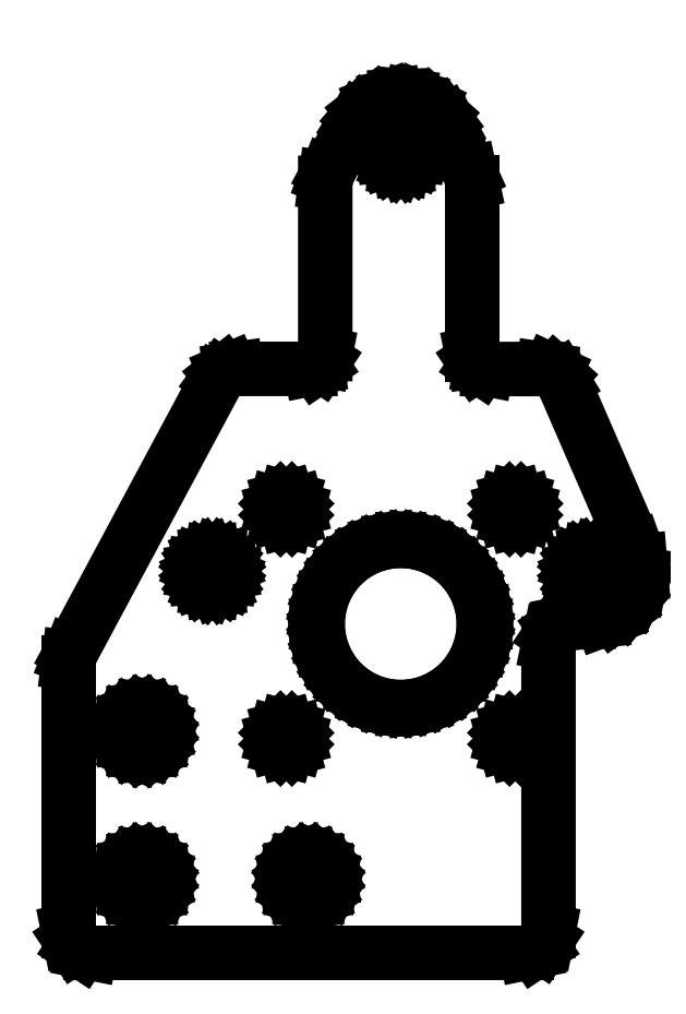
<metadata>
{"format":"dxf","ext":"dxf","renderer":"ezdxf+matplotlib","layout":"modelspace","background":"white","min_lineweight":24,"dpi":150}
</metadata>
<code>
0
SECTION
2
ENTITIES
0
LINE
8
Layer 1
10
0.8467
20
158.7
11
-0.8467
21
157
0
LINE
8
Layer 1
10
0
20
159.3
11
0
21
156.5
0
LINE
8
Layer 1
10
2.258
20
156.7
11
1.129
21
155.6
0
LINE
8
Layer 1
10
1.693
20
157.3
11
0.5644
21
156.2
0
LINE
8
Layer 1
10
1.129
20
157.9
11
0
21
156.7
0
LINE
8
0
10
40.22
20
41.18
11
40.11
21
42.02
0
LINE
8
0
10
40.11
20
42.02
11
39.79
21
42.79
0
LINE
8
0
10
39.79
20
42.79
11
39.29
21
43.44
0
LINE
8
0
10
39.29
20
43.44
11
38.62
21
43.96
0
LINE
8
0
10
38.62
20
43.96
11
37.84
21
44.28
0
LINE
8
0
10
37.84
20
44.28
11
37.02
21
44.39
0
LINE
8
0
10
37.02
20
44.39
11
36.2
21
44.28
0
LINE
8
0
10
36.2
20
44.28
11
35.42
21
43.96
0
LINE
8
0
10
35.42
20
43.96
11
34.75
21
43.44
0
LINE
8
0
10
34.75
20
43.44
11
34.25
21
42.79
0
LINE
8
0
10
34.25
20
42.79
11
33.93
21
42.02
0
LINE
8
0
10
33.93
20
42.02
11
33.82
21
41.18
0
LINE
8
0
10
33.82
20
41.18
11
33.93
21
40.35
0
LINE
8
0
10
33.93
20
40.35
11
34.25
21
39.58
0
LINE
8
0
10
34.25
20
39.58
11
34.75
21
38.92
0
LINE
8
0
10
34.75
20
38.92
11
35.42
21
38.41
0
LINE
8
0
10
35.42
20
38.41
11
36.2
21
38.08
0
LINE
8
0
10
36.2
20
38.08
11
37.02
21
37.98
0
LINE
8
0
10
37.02
20
37.98
11
37.84
21
38.08
0
LINE
8
0
10
37.84
20
38.08
11
38.62
21
38.41
0
LINE
8
0
10
38.62
20
38.41
11
39.29
21
38.92
0
LINE
8
0
10
39.29
20
38.92
11
39.79
21
39.58
0
LINE
8
0
10
39.79
20
39.58
11
40.11
21
40.35
0
LINE
8
0
10
40.11
20
40.35
11
40.22
21
41.18
0
LINE
8
0
10
40.22
20
41.18
11
40.22
21
41.18
0
LINE
8
0
10
71.69
20
33.72
11
71.44
21
32.49
0
LINE
8
0
10
71.44
20
32.49
11
70.75
21
31.45
0
LINE
8
0
10
70.75
20
31.45
11
69.71
21
30.76
0
LINE
8
0
10
69.71
20
30.76
11
68.49
21
30.52
0
LINE
8
0
10
68.49
20
30.52
11
5.555
21
30.52
0
LINE
8
0
10
5.555
20
30.52
11
4.33
21
30.76
0
LINE
8
0
10
4.33
20
30.76
11
3.292
21
31.45
0
LINE
8
0
10
3.292
20
31.45
11
2.598
21
32.49
0
LINE
8
0
10
2.598
20
32.49
11
2.355
21
33.72
0
LINE
8
0
10
2.355
20
33.72
11
2.355
21
72.38
0
LINE
8
0
10
2.355
20
72.38
11
2.451
21
73.16
0
LINE
8
0
10
2.451
20
73.16
11
2.735
21
73.89
0
LINE
8
0
10
2.735
20
73.89
11
23.77
21
113.1
0
LINE
8
0
10
23.77
20
113.1
11
24.28
21
113.8
0
LINE
8
0
10
24.28
20
113.8
11
24.95
21
114.3
0
LINE
8
0
10
24.95
20
114.3
11
25.73
21
114.7
0
LINE
8
0
10
25.73
20
114.7
11
26.59
21
114.8
0
LINE
8
0
10
26.59
20
114.8
11
37.33
21
114.8
0
LINE
8
0
10
37.33
20
114.8
11
38.16
21
115
0
LINE
8
0
10
38.16
20
115
11
38.83
21
115.4
0
LINE
8
0
10
38.83
20
115.4
11
39.29
21
116.1
0
LINE
8
0
10
39.29
20
116.1
11
39.46
21
116.9
0
LINE
8
0
10
39.46
20
116.9
11
39.46
21
141.6
0
LINE
8
0
10
39.46
20
141.6
11
39.56
21
142.4
0
LINE
8
0
10
39.56
20
142.4
11
39.84
21
143.1
0
LINE
8
0
10
39.84
20
143.1
11
43.55
21
150
0
LINE
8
0
10
43.55
20
150
11
44.13
21
151
0
LINE
8
0
10
44.13
20
151
11
44.83
21
151.8
0
LINE
8
0
10
44.83
20
151.8
11
46.51
21
153.1
0
LINE
8
0
10
46.51
20
153.1
11
48.47
21
153.9
0
LINE
8
0
10
48.47
20
153.9
11
49.53
21
154.1
0
LINE
8
0
10
49.53
20
154.1
11
50.63
21
154.1
0
LINE
8
0
10
50.63
20
154.1
11
51.71
21
154
0
LINE
8
0
10
51.71
20
154
11
52.76
21
153.7
0
LINE
8
0
10
52.76
20
153.7
11
54.67
21
152.8
0
LINE
8
0
10
54.67
20
152.8
11
56.25
21
151.4
0
LINE
8
0
10
56.25
20
151.4
11
56.89
21
150.5
0
LINE
8
0
10
56.89
20
150.5
11
57.41
21
149.6
0
LINE
8
0
10
57.41
20
149.6
11
60.38
21
143
0
LINE
8
0
10
60.38
20
143
11
60.67
21
141.7
0
LINE
8
0
10
60.67
20
141.7
11
60.67
21
116.9
0
LINE
8
0
10
60.67
20
116.9
11
60.84
21
116.1
0
LINE
8
0
10
60.84
20
116.1
11
61.29
21
115.4
0
LINE
8
0
10
61.29
20
115.4
11
61.97
21
114.9
0
LINE
8
0
10
61.97
20
114.9
11
62.8
21
114.8
0
LINE
8
0
10
62.8
20
114.8
11
70.9
21
114.8
0
LINE
8
0
10
70.9
20
114.8
11
71.82
21
114.6
0
LINE
8
0
10
71.82
20
114.6
11
72.65
21
114.2
0
LINE
8
0
10
72.65
20
114.2
11
73.34
21
113.6
0
LINE
8
0
10
73.34
20
113.6
11
73.83
21
112.8
0
LINE
8
0
10
73.83
20
112.8
11
84.25
21
88.9
0
LINE
8
0
10
84.25
20
88.9
11
84.89
21
87.11
0
LINE
8
0
10
84.89
20
87.11
11
85.04
21
85.25
0
LINE
8
0
10
85.04
20
85.25
11
84.71
21
83.41
0
LINE
8
0
10
84.71
20
83.41
11
83.91
21
81.69
0
LINE
8
0
10
83.91
20
81.69
11
82.69
21
80.23
0
LINE
8
0
10
82.69
20
80.23
11
81.16
21
79.16
0
LINE
8
0
10
81.16
20
79.16
11
79.41
21
78.51
0
LINE
8
0
10
79.41
20
78.51
11
77.52
21
78.33
0
LINE
8
0
10
77.52
20
78.33
11
74.89
21
78.33
0
LINE
8
0
10
74.89
20
78.33
11
73.64
21
78.08
0
LINE
8
0
10
73.64
20
78.08
11
72.63
21
77.4
0
LINE
8
0
10
72.63
20
77.4
11
71.94
21
76.38
0
LINE
8
0
10
71.94
20
76.38
11
71.69
21
75.13
0
LINE
8
0
10
71.69
20
75.13
11
71.69
21
33.72
0
LINE
8
0
10
16.22
20
62.52
11
16.11
21
63.35
0
LINE
8
0
10
16.11
20
63.35
11
15.79
21
64.12
0
LINE
8
0
10
15.79
20
64.12
11
15.29
21
64.77
0
LINE
8
0
10
15.29
20
64.77
11
14.62
21
65.29
0
LINE
8
0
10
14.62
20
65.29
11
13.84
21
65.61
0
LINE
8
0
10
13.84
20
65.61
11
13.02
21
65.72
0
LINE
8
0
10
13.02
20
65.72
11
12.2
21
65.61
0
LINE
8
0
10
12.2
20
65.61
11
11.42
21
65.29
0
LINE
8
0
10
11.42
20
65.29
11
10.75
21
64.77
0
LINE
8
0
10
10.75
20
64.77
11
10.25
21
64.12
0
LINE
8
0
10
10.25
20
64.12
11
9.932
21
63.35
0
LINE
8
0
10
9.932
20
63.35
11
9.821
21
62.52
0
LINE
8
0
10
9.821
20
62.52
11
9.932
21
61.68
0
LINE
8
0
10
9.932
20
61.68
11
10.25
21
60.92
0
LINE
8
0
10
10.25
20
60.92
11
10.75
21
60.26
0
LINE
8
0
10
10.75
20
60.26
11
11.42
21
59.74
0
LINE
8
0
10
11.42
20
59.74
11
12.2
21
59.42
0
LINE
8
0
10
12.2
20
59.42
11
13.02
21
59.32
0
LINE
8
0
10
13.02
20
59.32
11
13.84
21
59.42
0
LINE
8
0
10
13.84
20
59.42
11
14.62
21
59.74
0
LINE
8
0
10
14.62
20
59.74
11
15.29
21
60.26
0
LINE
8
0
10
15.29
20
60.26
11
15.79
21
60.92
0
LINE
8
0
10
15.79
20
60.92
11
16.11
21
61.68
0
LINE
8
0
10
16.11
20
61.68
11
16.22
21
62.52
0
LINE
8
0
10
16.22
20
62.52
11
16.22
21
62.52
0
LINE
8
0
10
53.03
20
146.4
11
52.94
21
147.1
0
LINE
8
0
10
52.94
20
147.1
11
52.68
21
147.7
0
LINE
8
0
10
52.68
20
147.7
11
52.26
21
148.3
0
LINE
8
0
10
52.26
20
148.3
11
51.7
21
148.7
0
LINE
8
0
10
51.7
20
148.7
11
51.05
21
149
0
LINE
8
0
10
51.05
20
149
11
50.37
21
149.1
0
LINE
8
0
10
50.37
20
149.1
11
49.68
21
149
0
LINE
8
0
10
49.68
20
149
11
49.03
21
148.7
0
LINE
8
0
10
49.03
20
148.7
11
48.48
21
148.3
0
LINE
8
0
10
48.48
20
148.3
11
48.06
21
147.7
0
LINE
8
0
10
48.06
20
147.7
11
47.79
21
147.1
0
LINE
8
0
10
47.79
20
147.1
11
47.7
21
146.4
0
LINE
8
0
10
47.7
20
146.4
11
47.79
21
145.7
0
LINE
8
0
10
47.79
20
145.7
11
48.06
21
145.1
0
LINE
8
0
10
48.06
20
145.1
11
48.48
21
144.5
0
LINE
8
0
10
48.48
20
144.5
11
49.03
21
144.1
0
LINE
8
0
10
49.03
20
144.1
11
49.68
21
143.8
0
LINE
8
0
10
49.68
20
143.8
11
50.37
21
143.7
0
LINE
8
0
10
50.37
20
143.7
11
51.05
21
143.8
0
LINE
8
0
10
51.05
20
143.8
11
51.7
21
144.1
0
LINE
8
0
10
51.7
20
144.1
11
52.26
21
144.5
0
LINE
8
0
10
52.26
20
144.5
11
52.68
21
145.1
0
LINE
8
0
10
52.68
20
145.1
11
52.94
21
145.7
0
LINE
8
0
10
52.94
20
145.7
11
53.03
21
146.4
0
LINE
8
0
10
53.03
20
146.4
11
53.03
21
146.4
0
LINE
8
0
10
16.22
20
41.18
11
16.11
21
42.02
0
LINE
8
0
10
16.11
20
42.02
11
15.79
21
42.78
0
LINE
8
0
10
15.79
20
42.78
11
15.29
21
43.44
0
LINE
8
0
10
15.29
20
43.44
11
14.62
21
43.95
0
LINE
8
0
10
14.62
20
43.95
11
13.84
21
44.28
0
LINE
8
0
10
13.84
20
44.28
11
13.02
21
44.38
0
LINE
8
0
10
13.02
20
44.38
11
12.2
21
44.28
0
LINE
8
0
10
12.2
20
44.28
11
11.42
21
43.95
0
LINE
8
0
10
11.42
20
43.95
11
10.75
21
43.44
0
LINE
8
0
10
10.75
20
43.44
11
10.25
21
42.78
0
LINE
8
0
10
10.25
20
42.78
11
9.932
21
42.02
0
LINE
8
0
10
9.932
20
42.02
11
9.821
21
41.18
0
LINE
8
0
10
9.821
20
41.18
11
9.932
21
40.35
0
LINE
8
0
10
9.932
20
40.35
11
10.25
21
39.58
0
LINE
8
0
10
10.25
20
39.58
11
10.75
21
38.92
0
LINE
8
0
10
10.75
20
38.92
11
11.42
21
38.41
0
LINE
8
0
10
11.42
20
38.41
11
12.2
21
38.09
0
LINE
8
0
10
12.2
20
38.09
11
13.02
21
37.98
0
LINE
8
0
10
13.02
20
37.98
11
13.84
21
38.09
0
LINE
8
0
10
13.84
20
38.09
11
14.62
21
38.41
0
LINE
8
0
10
14.62
20
38.41
11
15.29
21
38.92
0
LINE
8
0
10
15.29
20
38.92
11
15.79
21
39.58
0
LINE
8
0
10
15.79
20
39.58
11
16.11
21
40.35
0
LINE
8
0
10
16.11
20
40.35
11
16.22
21
41.18
0
LINE
8
0
10
16.22
20
41.18
11
16.22
21
41.18
0
LINE
8
0
10
25.82
20
85.58
11
25.73
21
86.28
0
LINE
8
0
10
25.73
20
86.28
11
25.46
21
86.92
0
LINE
8
0
10
25.46
20
86.92
11
25.04
21
87.47
0
LINE
8
0
10
25.04
20
87.47
11
24.49
21
87.89
0
LINE
8
0
10
24.49
20
87.89
11
23.84
21
88.16
0
LINE
8
0
10
23.84
20
88.16
11
23.15
21
88.25
0
LINE
8
0
10
23.15
20
88.25
11
22.47
21
88.16
0
LINE
8
0
10
22.47
20
88.16
11
21.82
21
87.89
0
LINE
8
0
10
21.82
20
87.89
11
21.26
21
87.47
0
LINE
8
0
10
21.26
20
87.47
11
20.85
21
86.92
0
LINE
8
0
10
20.85
20
86.92
11
20.58
21
86.28
0
LINE
8
0
10
20.58
20
86.28
11
20.49
21
85.58
0
LINE
8
0
10
20.49
20
85.58
11
20.58
21
84.89
0
LINE
8
0
10
20.58
20
84.89
11
20.85
21
84.25
0
LINE
8
0
10
20.85
20
84.25
11
21.26
21
83.7
0
LINE
8
0
10
21.26
20
83.7
11
21.82
21
83.27
0
LINE
8
0
10
21.82
20
83.27
11
22.47
21
83.01
0
LINE
8
0
10
22.47
20
83.01
11
23.15
21
82.92
0
LINE
8
0
10
23.15
20
82.92
11
23.84
21
83.01
0
LINE
8
0
10
23.84
20
83.01
11
24.49
21
83.27
0
LINE
8
0
10
24.49
20
83.27
11
25.04
21
83.7
0
LINE
8
0
10
25.04
20
83.7
11
25.46
21
84.25
0
LINE
8
0
10
25.46
20
84.25
11
25.73
21
84.89
0
LINE
8
0
10
25.73
20
84.89
11
25.82
21
85.58
0
LINE
8
0
10
25.82
20
85.58
11
25.82
21
85.58
0
LINE
8
0
10
80.46
20
85.58
11
80.37
21
86.28
0
LINE
8
0
10
80.37
20
86.28
11
80.1
21
86.92
0
LINE
8
0
10
80.1
20
86.92
11
79.68
21
87.47
0
LINE
8
0
10
79.68
20
87.47
11
79.13
21
87.89
0
LINE
8
0
10
79.13
20
87.89
11
78.48
21
88.16
0
LINE
8
0
10
78.48
20
88.16
11
77.79
21
88.25
0
LINE
8
0
10
77.79
20
88.25
11
77.11
21
88.16
0
LINE
8
0
10
77.11
20
88.16
11
76.46
21
87.89
0
LINE
8
0
10
76.46
20
87.89
11
75.9
21
87.47
0
LINE
8
0
10
75.9
20
87.47
11
75.48
21
86.92
0
LINE
8
0
10
75.48
20
86.92
11
75.22
21
86.28
0
LINE
8
0
10
75.22
20
86.28
11
75.13
21
85.58
0
LINE
8
0
10
75.13
20
85.58
11
75.22
21
84.89
0
LINE
8
0
10
75.22
20
84.89
11
75.48
21
84.25
0
LINE
8
0
10
75.48
20
84.25
11
75.9
21
83.7
0
LINE
8
0
10
75.9
20
83.7
11
76.46
21
83.27
0
LINE
8
0
10
76.46
20
83.27
11
77.11
21
83.01
0
LINE
8
0
10
77.11
20
83.01
11
77.79
21
82.92
0
LINE
8
0
10
77.79
20
82.92
11
78.48
21
83.01
0
LINE
8
0
10
78.48
20
83.01
11
79.13
21
83.27
0
LINE
8
0
10
79.13
20
83.27
11
79.68
21
83.7
0
LINE
8
0
10
79.68
20
83.7
11
80.1
21
84.25
0
LINE
8
0
10
80.1
20
84.25
11
80.37
21
84.89
0
LINE
8
0
10
80.37
20
84.89
11
80.46
21
85.58
0
LINE
8
0
10
80.46
20
85.58
11
80.46
21
85.58
0
LINE
8
0
10
68.54
20
94.52
11
68.32
21
95.34
0
LINE
8
0
10
68.32
20
95.34
11
67.71
21
95.95
0
LINE
8
0
10
67.71
20
95.95
11
66.89
21
96.17
0
LINE
8
0
10
66.89
20
96.17
11
66.06
21
95.95
0
LINE
8
0
10
66.06
20
95.95
11
65.46
21
95.34
0
LINE
8
0
10
65.46
20
95.34
11
65.23
21
94.52
0
LINE
8
0
10
65.23
20
94.52
11
65.46
21
93.69
0
LINE
8
0
10
65.46
20
93.69
11
66.06
21
93.08
0
LINE
8
0
10
66.06
20
93.08
11
66.89
21
92.86
0
LINE
8
0
10
66.89
20
92.86
11
67.71
21
93.08
0
LINE
8
0
10
67.71
20
93.08
11
68.32
21
93.69
0
LINE
8
0
10
68.32
20
93.69
11
68.54
21
94.52
0
LINE
8
0
10
68.54
20
94.52
11
68.54
21
94.52
0
LINE
8
0
10
35.47
20
61.45
11
35.25
21
62.28
0
LINE
8
0
10
35.25
20
62.28
11
34.65
21
62.88
0
LINE
8
0
10
34.65
20
62.88
11
33.82
21
63.1
0
LINE
8
0
10
33.82
20
63.1
11
32.99
21
62.88
0
LINE
8
0
10
32.99
20
62.88
11
32.39
21
62.28
0
LINE
8
0
10
32.39
20
62.28
11
32.17
21
61.45
0
LINE
8
0
10
32.17
20
61.45
11
32.39
21
60.62
0
LINE
8
0
10
32.39
20
60.62
11
32.99
21
60.02
0
LINE
8
0
10
32.99
20
60.02
11
33.82
21
59.8
0
LINE
8
0
10
33.82
20
59.8
11
34.65
21
60.02
0
LINE
8
0
10
34.65
20
60.02
11
35.25
21
60.62
0
LINE
8
0
10
35.25
20
60.62
11
35.47
21
61.45
0
LINE
8
0
10
35.47
20
61.45
11
35.47
21
61.45
0
LINE
8
0
10
35.47
20
94.52
11
35.25
21
95.34
0
LINE
8
0
10
35.25
20
95.34
11
34.65
21
95.95
0
LINE
8
0
10
34.65
20
95.95
11
33.82
21
96.17
0
LINE
8
0
10
33.82
20
96.17
11
32.99
21
95.95
0
LINE
8
0
10
32.99
20
95.95
11
32.39
21
95.34
0
LINE
8
0
10
32.39
20
95.34
11
32.17
21
94.52
0
LINE
8
0
10
32.17
20
94.52
11
32.39
21
93.69
0
LINE
8
0
10
32.39
20
93.69
11
32.99
21
93.08
0
LINE
8
0
10
32.99
20
93.08
11
33.82
21
92.86
0
LINE
8
0
10
33.82
20
92.86
11
34.65
21
93.08
0
LINE
8
0
10
34.65
20
93.08
11
35.25
21
93.69
0
LINE
8
0
10
35.25
20
93.69
11
35.47
21
94.52
0
LINE
8
0
10
35.47
20
94.52
11
35.47
21
94.52
0
LINE
8
0
10
68.54
20
61.45
11
68.32
21
62.28
0
LINE
8
0
10
68.32
20
62.28
11
67.71
21
62.88
0
LINE
8
0
10
67.71
20
62.88
11
66.89
21
63.1
0
LINE
8
0
10
66.89
20
63.1
11
66.06
21
62.88
0
LINE
8
0
10
66.06
20
62.88
11
65.46
21
62.28
0
LINE
8
0
10
65.46
20
62.28
11
65.23
21
61.45
0
LINE
8
0
10
65.23
20
61.45
11
65.46
21
60.62
0
LINE
8
0
10
65.46
20
60.62
11
66.06
21
60.02
0
LINE
8
0
10
66.06
20
60.02
11
66.89
21
59.8
0
LINE
8
0
10
66.89
20
59.8
11
67.71
21
60.02
0
LINE
8
0
10
67.71
20
60.02
11
68.32
21
60.62
0
LINE
8
0
10
68.32
20
60.62
11
68.54
21
61.45
0
LINE
8
0
10
68.54
20
61.45
11
68.54
21
61.45
0
LINE
8
0
10
62.35
20
77.98
11
62.25
21
79.57
0
LINE
8
0
10
62.25
20
79.57
11
61.94
21
81.11
0
LINE
8
0
10
61.94
20
81.11
11
61.44
21
82.59
0
LINE
8
0
10
61.44
20
82.59
11
60.75
21
83.98
0
LINE
8
0
10
60.75
20
83.98
11
59.88
21
85.28
0
LINE
8
0
10
59.88
20
85.28
11
58.86
21
86.45
0
LINE
8
0
10
58.86
20
86.45
11
57.68
21
87.49
0
LINE
8
0
10
57.68
20
87.49
11
56.35
21
88.38
0
LINE
8
0
10
56.35
20
88.38
11
54.93
21
89.08
0
LINE
8
0
10
54.93
20
89.08
11
53.44
21
89.58
0
LINE
8
0
10
53.44
20
89.58
11
51.9
21
89.88
0
LINE
8
0
10
51.9
20
89.88
11
50.35
21
89.98
0
LINE
8
0
10
50.35
20
89.98
11
48.8
21
89.88
0
LINE
8
0
10
48.8
20
89.88
11
47.27
21
89.58
0
LINE
8
0
10
47.27
20
89.58
11
45.78
21
89.08
0
LINE
8
0
10
45.78
20
89.08
11
44.35
21
88.38
0
LINE
8
0
10
44.35
20
88.38
11
43.03
21
87.49
0
LINE
8
0
10
43.03
20
87.49
11
41.85
21
86.45
0
LINE
8
0
10
41.85
20
86.45
11
40.82
21
85.28
0
LINE
8
0
10
40.82
20
85.28
11
39.96
21
83.98
0
LINE
8
0
10
39.96
20
83.98
11
39.27
21
82.59
0
LINE
8
0
10
39.27
20
82.59
11
38.77
21
81.11
0
LINE
8
0
10
38.77
20
81.11
11
38.46
21
79.57
0
LINE
8
0
10
38.46
20
79.57
11
38.35
21
77.98
0
LINE
8
0
10
38.35
20
77.98
11
38.46
21
76.39
0
LINE
8
0
10
38.46
20
76.39
11
38.77
21
74.85
0
LINE
8
0
10
38.77
20
74.85
11
39.27
21
73.38
0
LINE
8
0
10
39.27
20
73.38
11
39.96
21
71.98
0
LINE
8
0
10
39.96
20
71.98
11
40.82
21
70.69
0
LINE
8
0
10
40.82
20
70.69
11
41.85
21
69.52
0
LINE
8
0
10
41.85
20
69.52
11
43.03
21
68.48
0
LINE
8
0
10
43.03
20
68.48
11
44.35
21
67.59
0
LINE
8
0
10
44.35
20
67.59
11
45.78
21
66.89
0
LINE
8
0
10
45.78
20
66.89
11
47.27
21
66.38
0
LINE
8
0
10
47.27
20
66.38
11
48.8
21
66.08
0
LINE
8
0
10
48.8
20
66.08
11
50.35
21
65.98
0
LINE
8
0
10
50.35
20
65.98
11
51.9
21
66.08
0
LINE
8
0
10
51.9
20
66.08
11
53.44
21
66.38
0
LINE
8
0
10
53.44
20
66.38
11
54.93
21
66.89
0
LINE
8
0
10
54.93
20
66.89
11
56.35
21
67.59
0
LINE
8
0
10
56.35
20
67.59
11
57.68
21
68.48
0
LINE
8
0
10
57.68
20
68.48
11
58.86
21
69.52
0
LINE
8
0
10
58.86
20
69.52
11
59.88
21
70.69
0
LINE
8
0
10
59.88
20
70.69
11
60.75
21
71.98
0
LINE
8
0
10
60.75
20
71.98
11
61.44
21
73.38
0
LINE
8
0
10
61.44
20
73.38
11
61.94
21
74.85
0
LINE
8
0
10
61.94
20
74.85
11
62.25
21
76.39
0
LINE
8
0
10
62.25
20
76.39
11
62.35
21
77.98
0
LINE
8
0
10
62.35
20
77.98
11
62.35
21
77.98
0
ENDSEC
0
EOF

</code>
